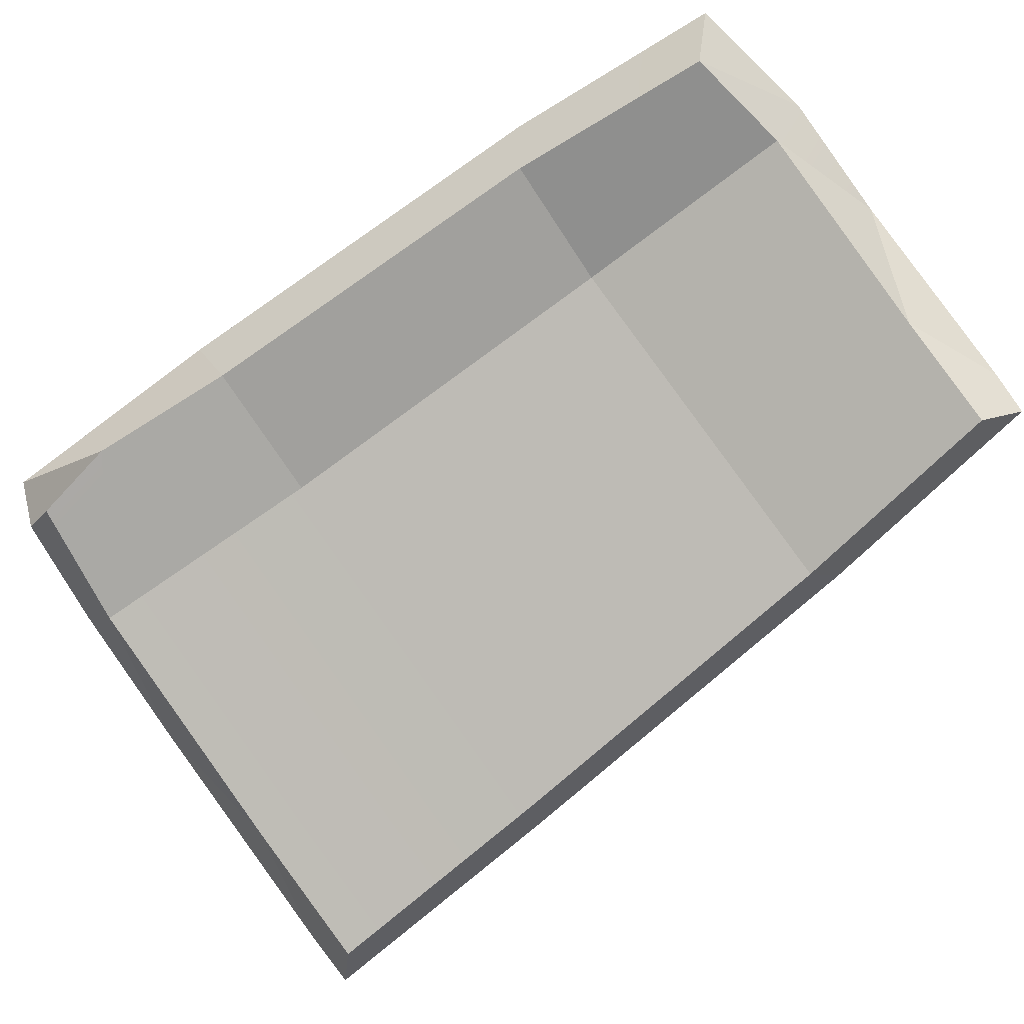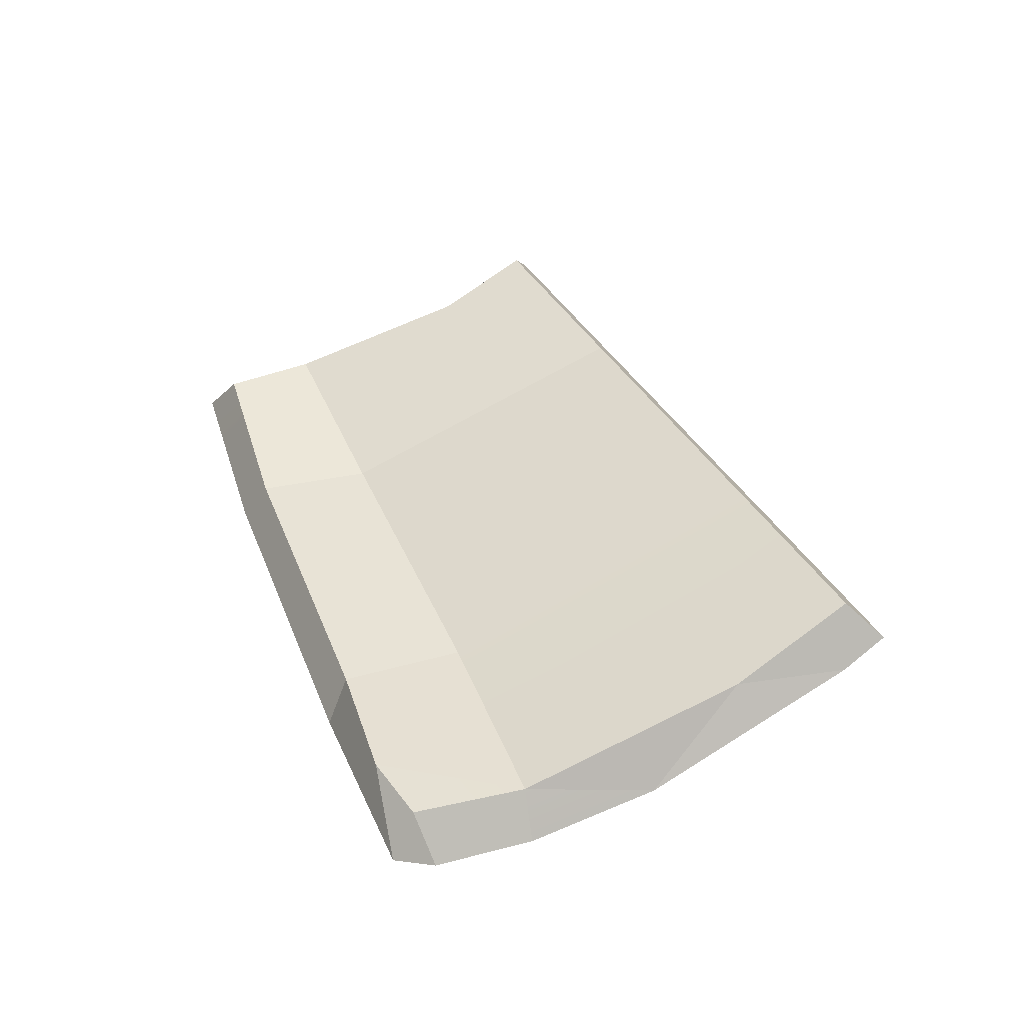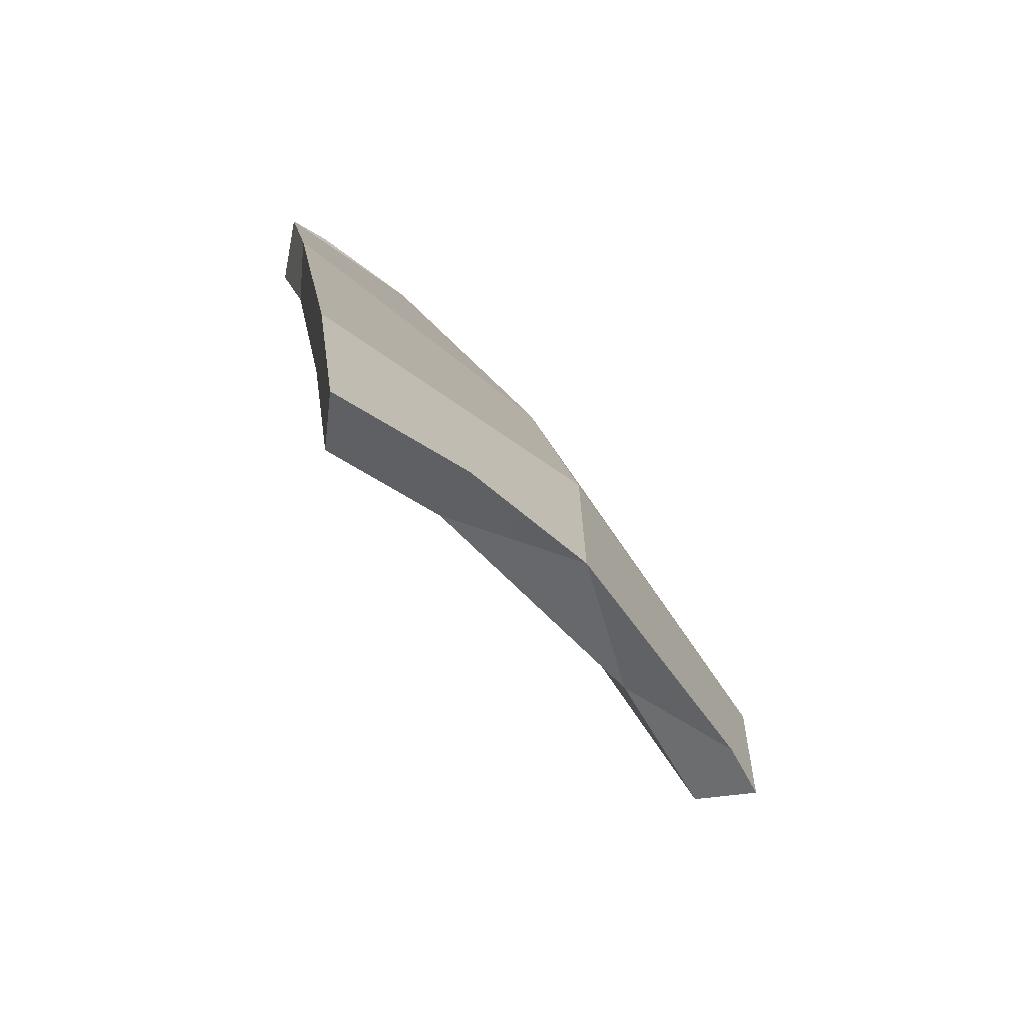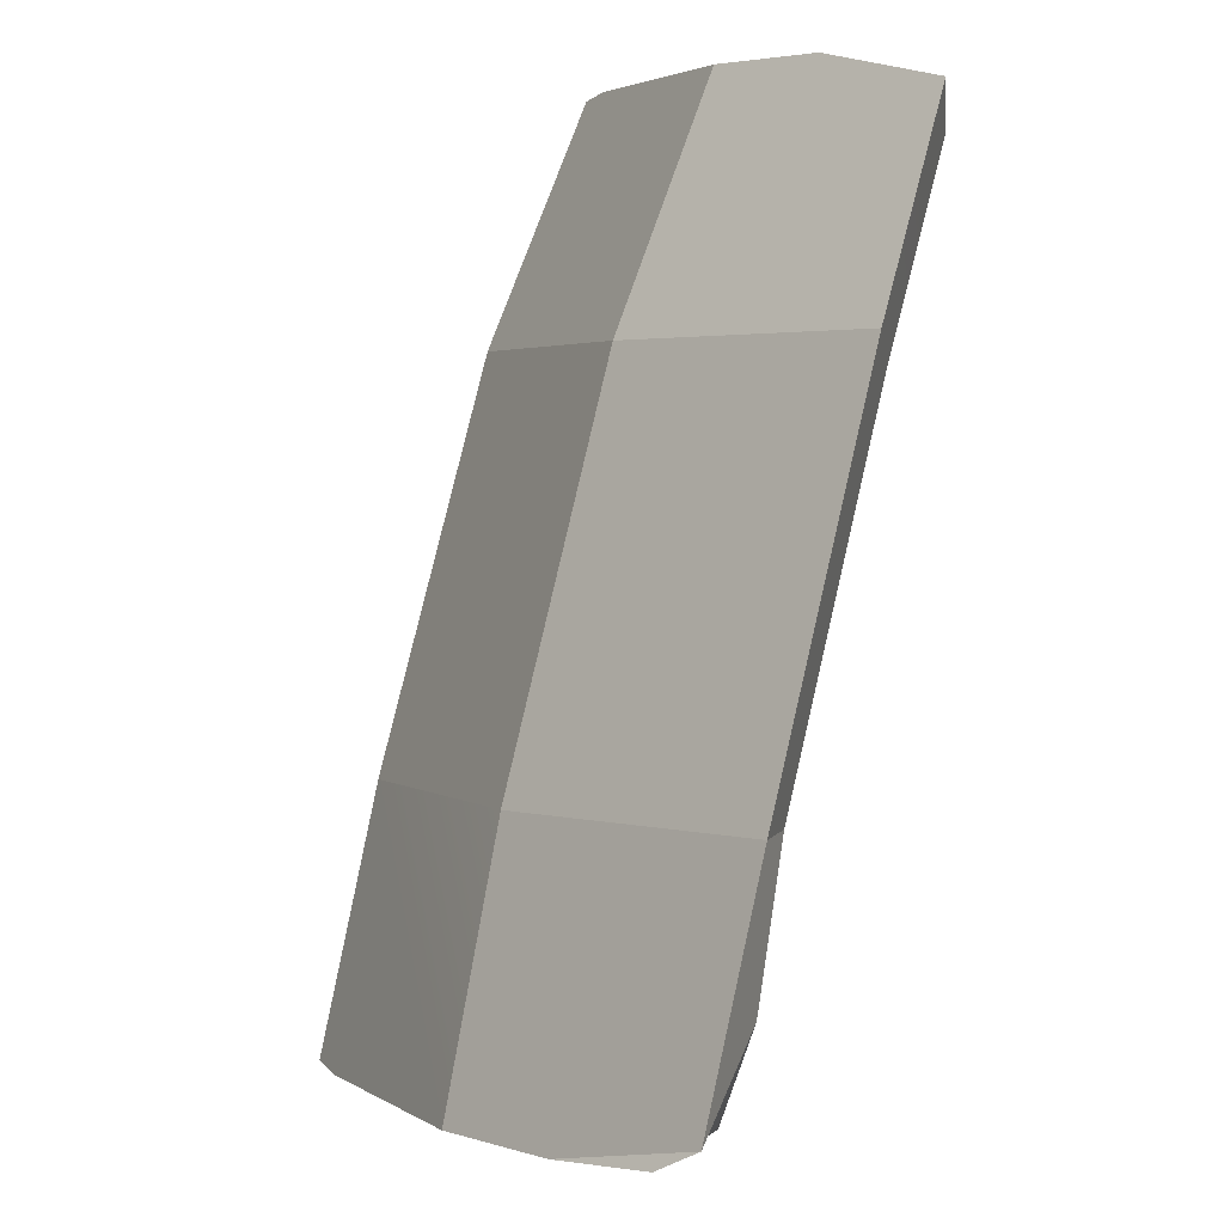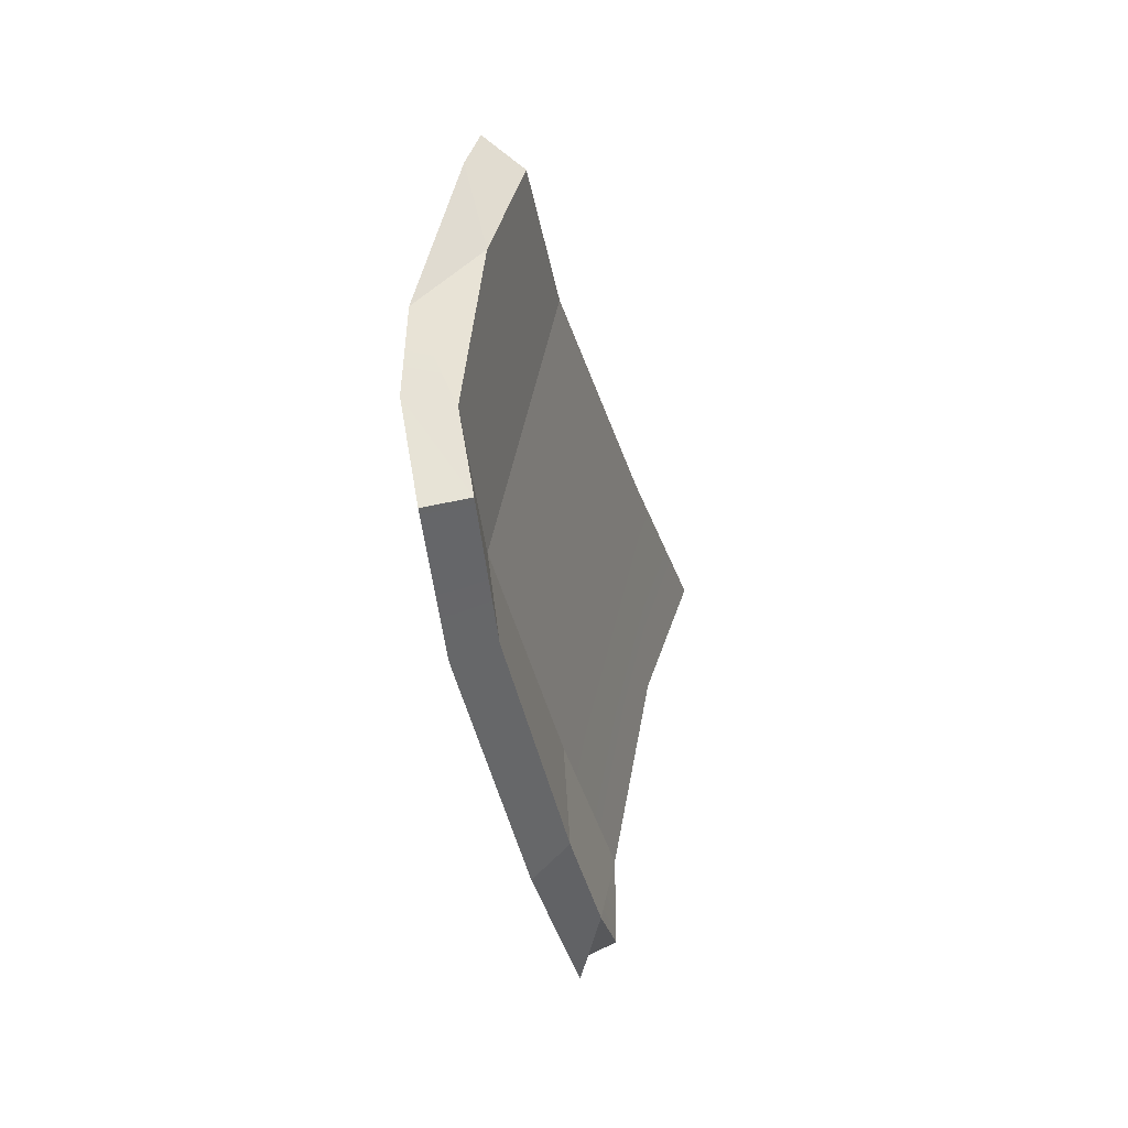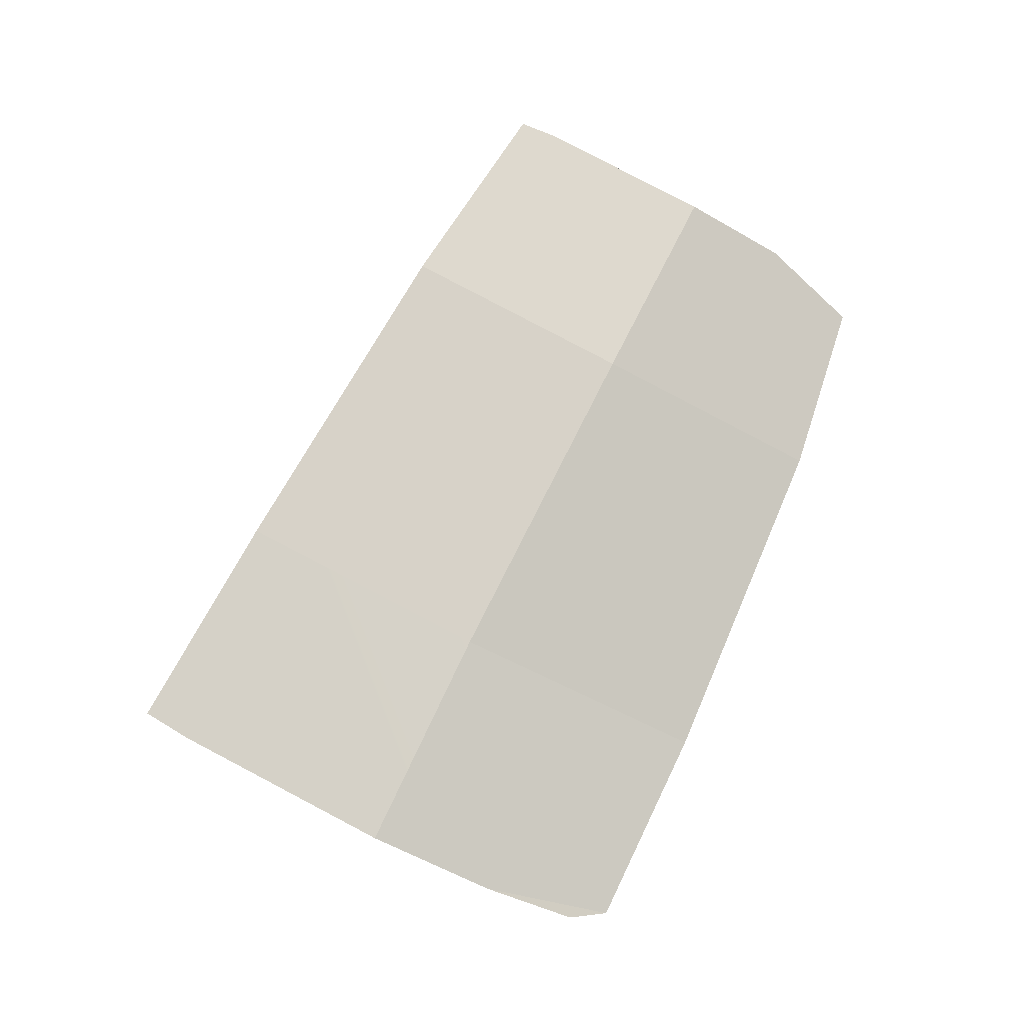
<metadata>
{"format":"obj","ext":"obj","renderer":"f3d","projection":"perspective","resolution":1024,"background":"white","views":[{"elev":-30.3,"azim":-70.1,"up":"+Y"},{"elev":-35.7,"azim":-40.8,"up":"+Z"},{"elev":37.0,"azim":-15.7,"up":"+Y"},{"elev":58.9,"azim":-174.4,"up":"+Y"},{"elev":28.1,"azim":-130.3,"up":"+Z"},{"elev":-17.6,"azim":117.2,"up":"+Z"}]}
</metadata>
<code>
g Front hatch 1.L
v -0.0003222 -0.01114 -0.08514
v -0.02211 0.008139 -0.08937
v -0.01555 0.002084 -0.09071
v -0.009529 0.03991 0.07622
v 0.009531 0.01161 0.09311
v -0.004159 0.01704 0.08044
v -0.0282 0.007444 -0.06924
v -0.006451 -0.01588 -0.0769
v -0.02409 -0.000786 -0.08239
v -0.02984 0.01775 -0.0441
v -0.01004 0.002807 -0.03606
v -0.0282 0.007444 -0.06924
v -0.02948 0.04427 0.06402
v -0.009529 0.03991 0.07622
v -0.004159 0.01704 0.08044
v -0.0441 0.06467 0.05564
v -0.02556 0.05431 0.06752
v -0.04509 0.0531 0.05439
v 0.02215 -0.05171 -0.05648
v 0.03968 -0.06657 -0.0528
v 0.0172 -0.0303 -0.07484
v 0.0172 -0.0303 -0.07484
v -0.0003222 -0.01114 -0.08514
v -0.006451 -0.01588 -0.0769
v -0.0003222 -0.01114 -0.08514
v -0.01555 0.002084 -0.09071
v -0.02409 -0.000786 -0.08239
v 0.0172 -0.0303 -0.07484
v -0.006451 -0.01588 -0.0769
v 0.02215 -0.05171 -0.05648
v -0.02751 0.02649 -0.05049
v 0.01274 -0.008965 -0.03123
v 0.002154 0.02285 0.03447
v -0.03759 0.05404 0.0177
v 0.0256 -0.01537 0.05786
v 0.002154 0.02285 0.03447
v 0.01274 -0.008965 -0.03123
v 0.03768 -0.05124 -0.005781
v 0.03768 -0.05124 -0.005781
v 0.0172 -0.0303 -0.07484
v 0.03968 -0.06657 -0.0528
v 0.04347 -0.07499 -0.04714
v -0.0003222 -0.01114 -0.08514
v 0.0172 -0.0303 -0.07484
v 0.01274 -0.008965 -0.03123
v -0.02211 0.008139 -0.08937
v -0.02751 0.02649 -0.05049
v 0.01684 -0.01891 0.05464
v -0.01004 0.002807 -0.03606
v -0.01942 0.03026 0.02528
v 0.02797 -0.05196 -0.004007
v 0.02215 -0.05171 -0.05648
v 0.03332 -0.07392 -0.04226
v -0.006451 -0.01588 -0.0769
v 0.009531 0.01161 0.09311
v 0.01271 0.004806 0.09658
v 0.004976 -0.000355 0.09027
v -0.004159 0.01704 0.08044
v -0.02556 0.05431 0.06752
v -0.02948 0.04427 0.06402
v -0.04509 0.0531 0.05439
v -0.009529 0.03991 0.07622
v 0.004976 -0.000355 0.09027
v 0.01684 -0.01891 0.05464
v -0.01942 0.03026 0.02528
v -0.004159 0.01704 0.08044
v -0.02948 0.04427 0.06402
v -0.04509 0.0531 0.05439
v -0.02948 0.04427 0.06402
v -0.01942 0.03026 0.02528
v -0.03907 0.04312 0.01831
v -0.01942 0.03026 0.02528
v -0.01004 0.002807 -0.03606
v -0.02984 0.01775 -0.0441
v -0.03907 0.04312 0.01831
v 0.01271 0.004806 0.09658
v 0.0256 -0.01537 0.05786
v 0.01684 -0.01891 0.05464
v 0.004976 -0.000355 0.09027
v 0.0256 -0.01537 0.05786
v 0.02797 -0.05196 -0.004007
v 0.01684 -0.01891 0.05464
v 0.03768 -0.05124 -0.005781
v 0.03332 -0.07392 -0.04226
v 0.04347 -0.07499 -0.04714
v -0.01555 0.002084 -0.09071
v -0.02211 0.008139 -0.08937
v -0.0282 0.007444 -0.06924
v -0.02409 -0.000786 -0.08239
v -0.02211 0.008139 -0.08937
v -0.02751 0.02649 -0.05049
v -0.02984 0.01775 -0.0441
v -0.0282 0.007444 -0.06924
v -0.02751 0.02649 -0.05049
v -0.03907 0.04312 0.01831
v -0.02984 0.01775 -0.0441
v -0.03759 0.05404 0.0177
v -0.04509 0.0531 0.05439
v -0.0441 0.06467 0.05564
v 0.03332 -0.07392 -0.04226
v 0.04347 -0.07499 -0.04714
v 0.03968 -0.06657 -0.0528
v 0.02215 -0.05171 -0.05648
v -0.0441 0.06467 0.05564
v -0.03759 0.05404 0.0177
v 0.002154 0.02285 0.03447
v -0.009529 0.03991 0.07622
v -0.02556 0.05431 0.06752
v 0.002154 0.02285 0.03447
v 0.0256 -0.01537 0.05786
v 0.01271 0.004806 0.09658
v 0.009531 0.01161 0.09311
v -0.009529 0.03991 0.07622
g Front hatch 1.L_0
f 3 2 1
f 6 5 4
f 9 8 7
f 8 11 10
f 12 8 10
f 15 14 13
f 18 17 16
f 21 20 19
f 24 23 22
f 26 25 24
f 27 26 24
f 30 29 28
f 33 32 31
f 34 33 31
f 37 36 35
f 38 37 35
f 40 37 39
f 41 40 39
f 39 42 41
f 45 44 43
f 43 46 45
f 46 47 45
f 50 49 48
f 49 51 48
f 51 49 52
f 52 53 51
f 49 54 52
f 57 56 55
f 58 57 55
f 61 60 59
f 60 62 59
f 65 64 63
f 63 66 65
f 66 67 65
f 70 69 68
f 71 70 68
f 74 73 72
f 75 74 72
f 78 77 76
f 79 78 76
f 82 81 80
f 81 83 80
f 81 84 83
f 84 85 83
f 88 87 86
f 89 88 86
f 92 91 90
f 93 92 90
f 96 95 94
f 95 97 94
f 95 98 97
f 98 99 97
f 102 101 100
f 103 102 100
f 106 105 104
f 104 107 106
f 104 108 107
f 111 110 109
f 109 112 111
f 109 113 112

</code>
